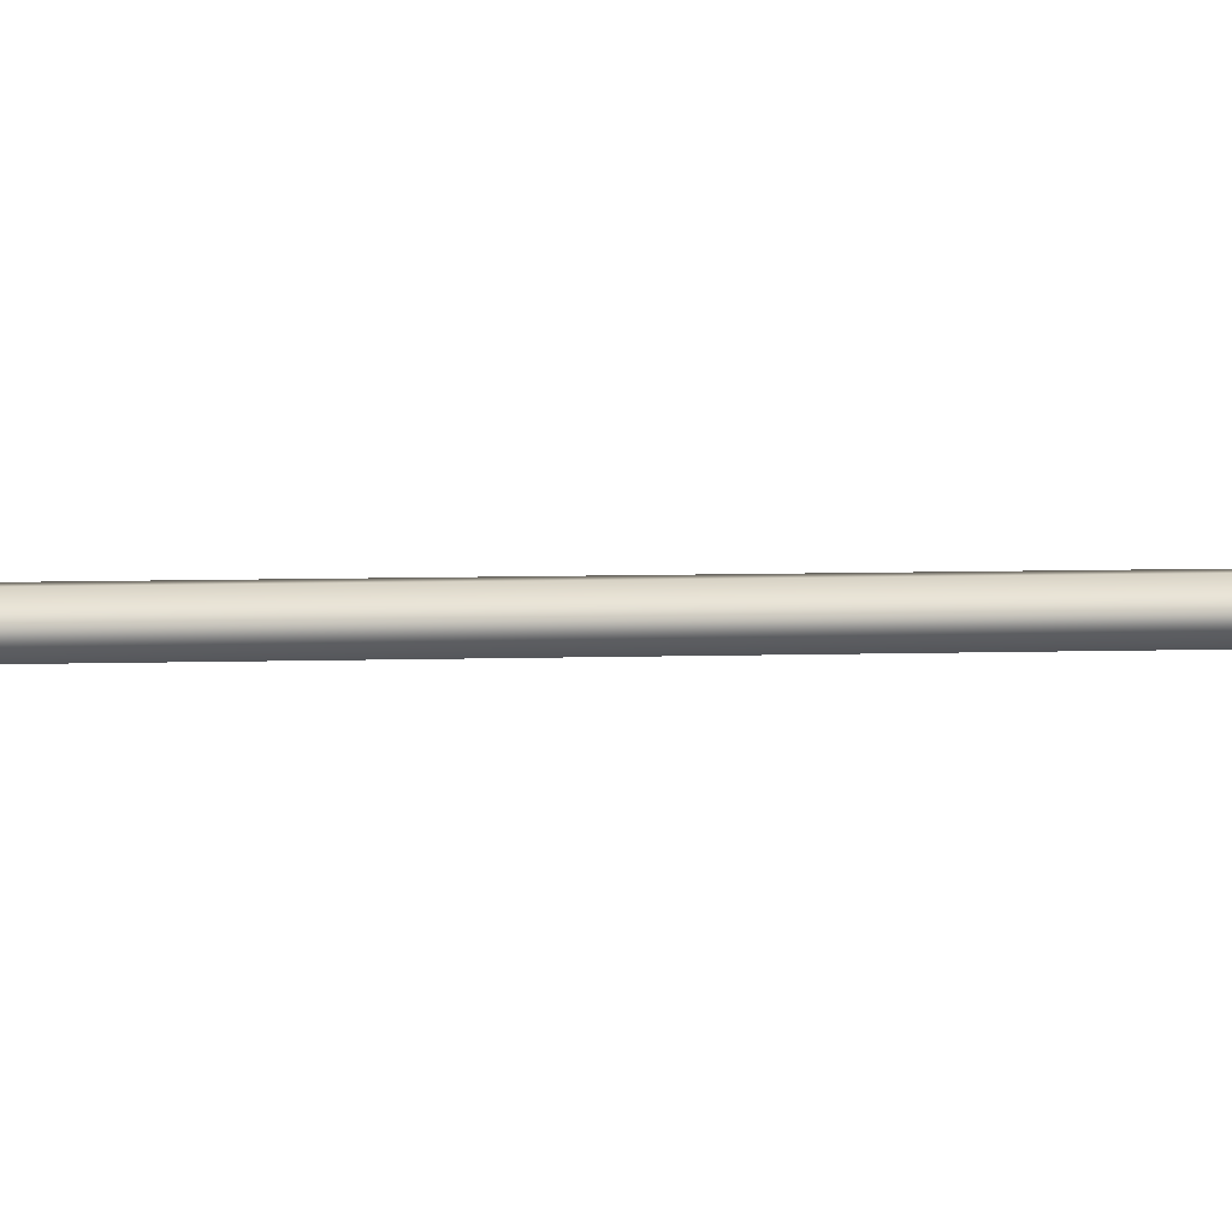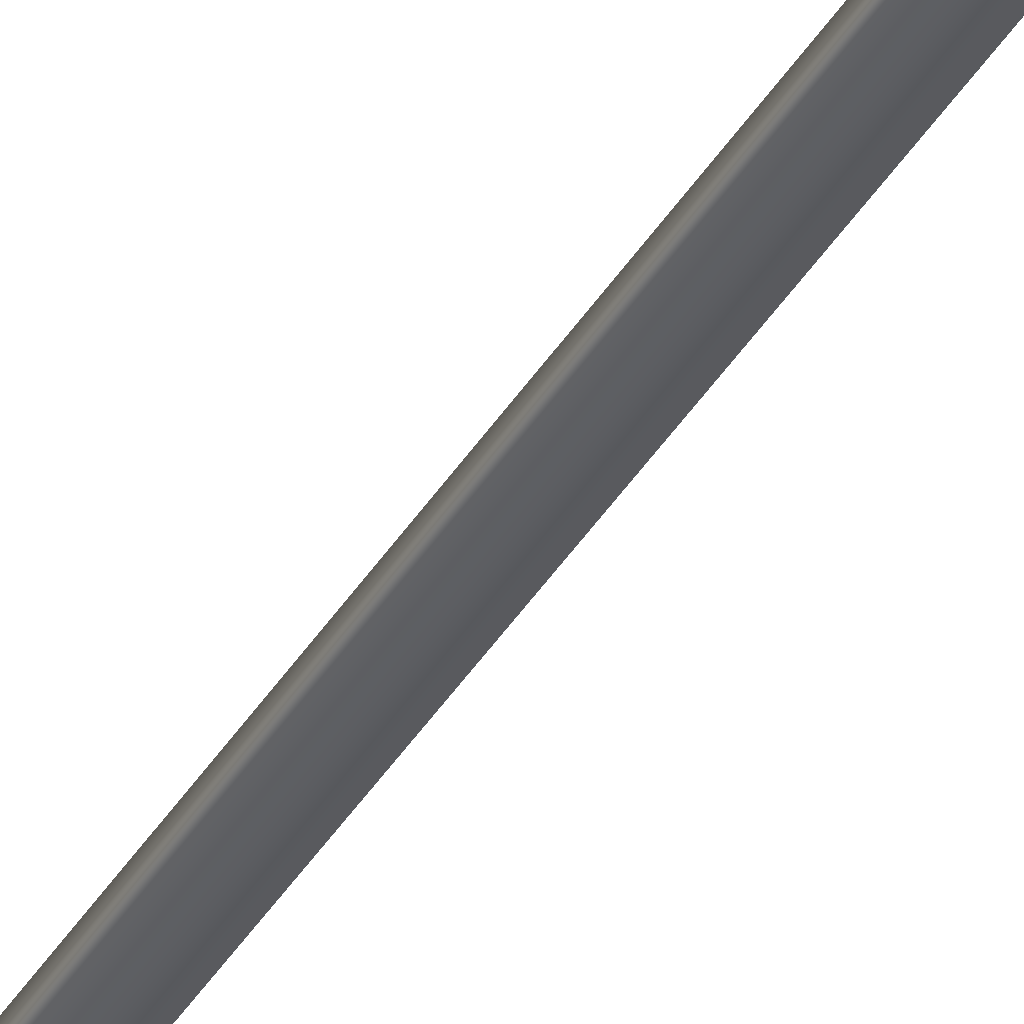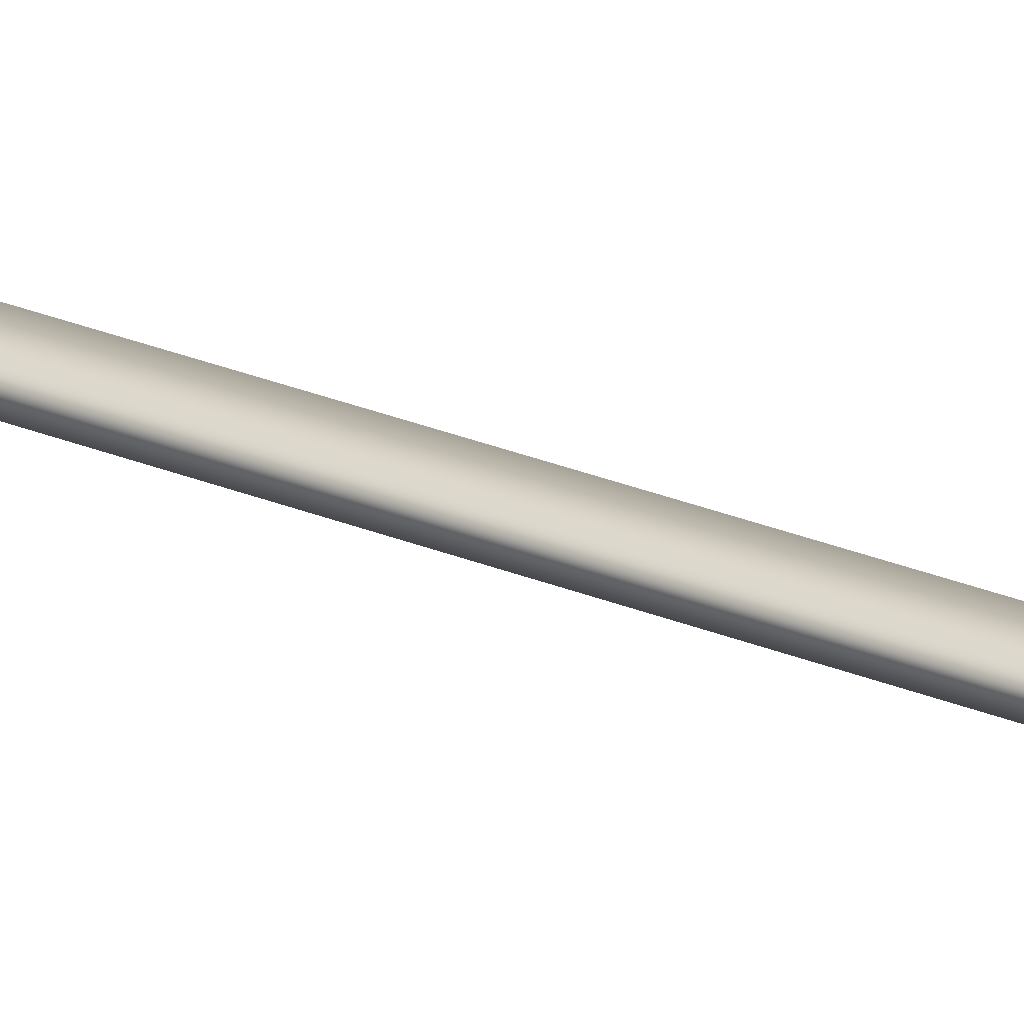
<metadata>
{"format":"obj","ext":"obj","renderer":"f3d","projection":"perspective","resolution":1024,"background":"white","views":[{"elev":1.7,"azim":-108.6,"up":"+Y"},{"elev":-37.5,"azim":155.7,"up":"+Y"},{"elev":23.4,"azim":129.3,"up":"+Y"}]}
</metadata>
<code>
v -35.75 39.23 41.33
v -35.75 39.25 41.33
v -35.71 39.23 41.33
v -35.71 39.25 41.33
v -35.52 39.25 45.28
v -35.52 39.23 45.28
v -35.56 39.23 45.28
v -35.56 39.25 45.28
f 1 2 3
f 3 2 4
f 5 6 4
f 4 6 3
f 7 8 1
f 1 8 2
f 6 7 3
f 3 7 1
f 5 4 8
f 8 4 2
f 6 5 7
f 7 5 8

</code>
